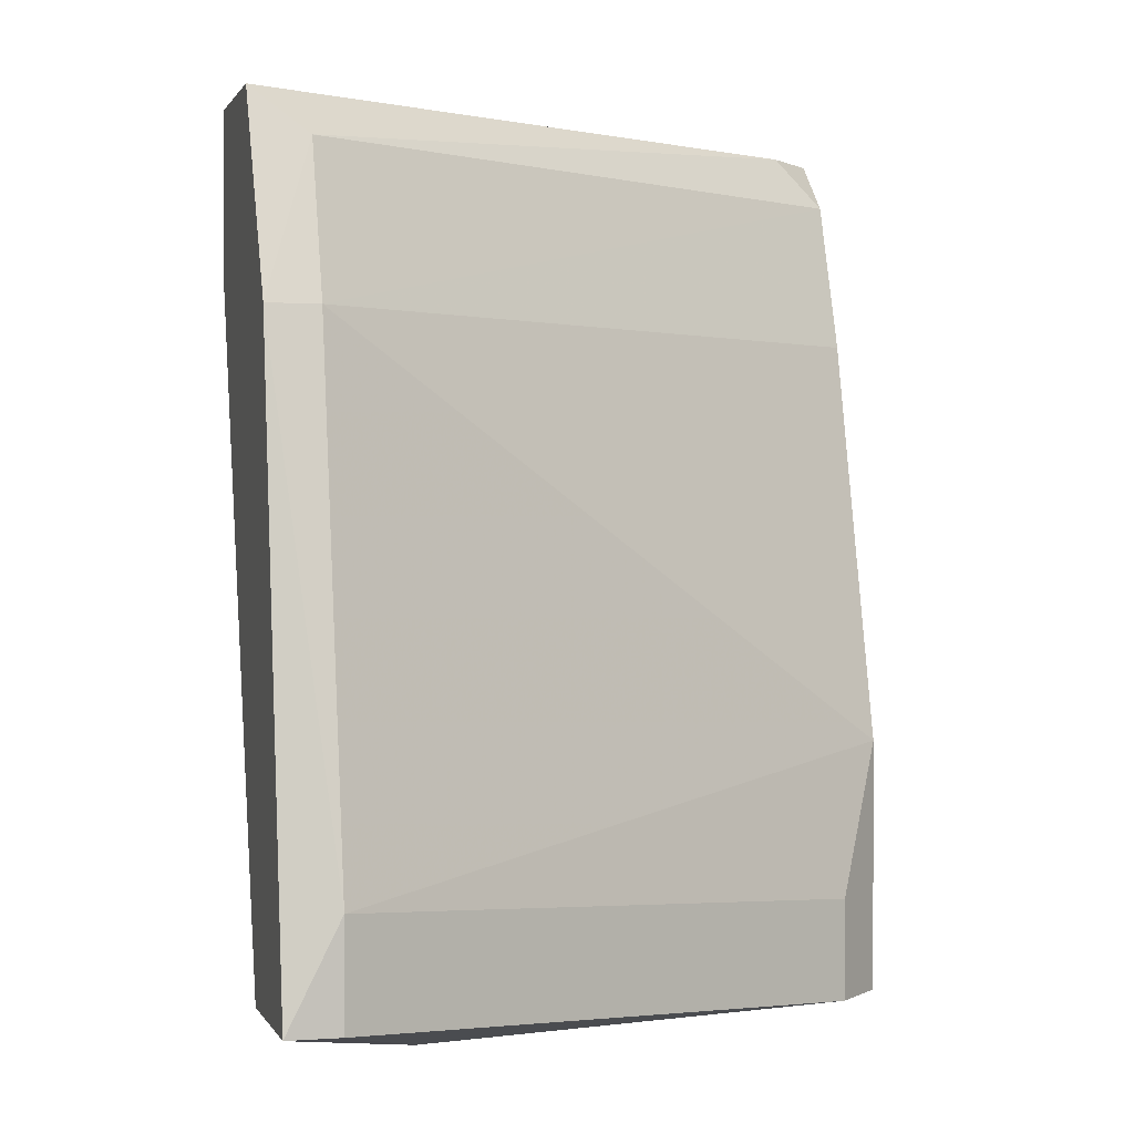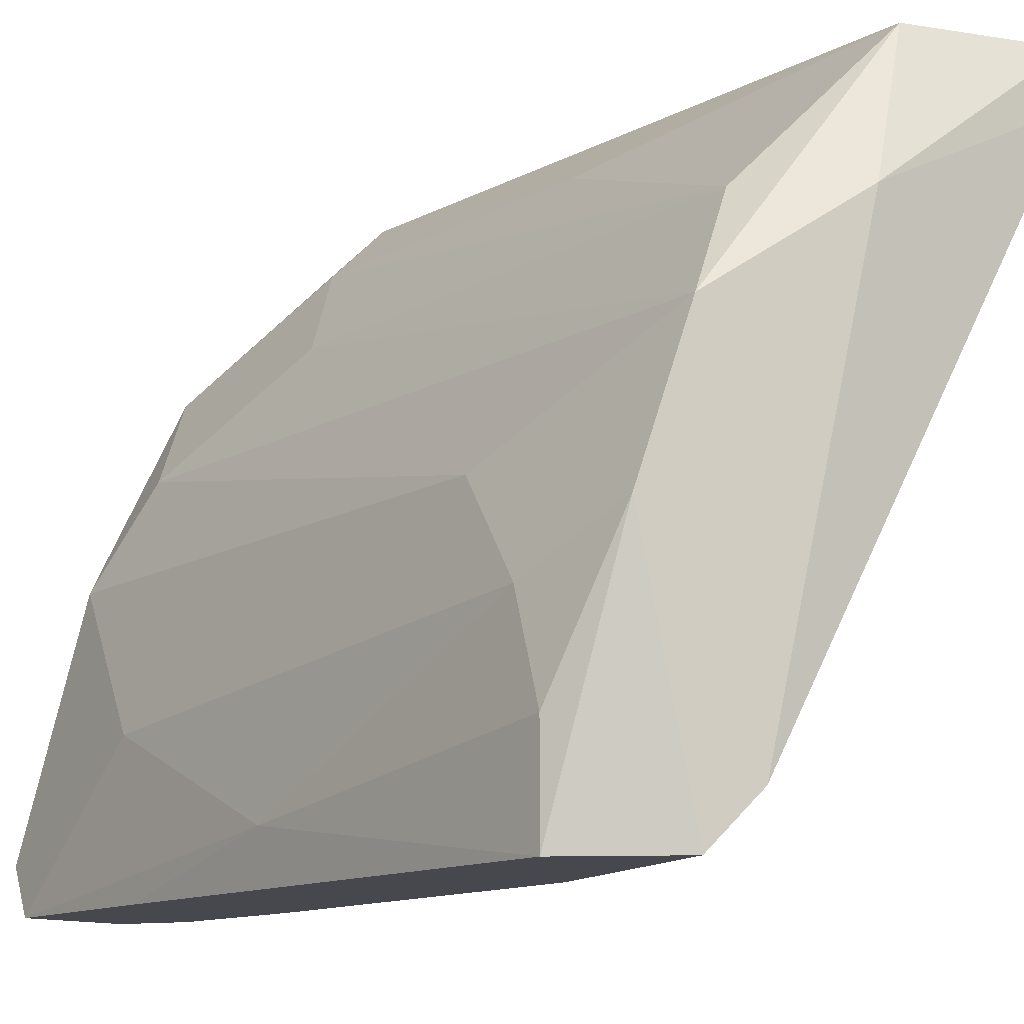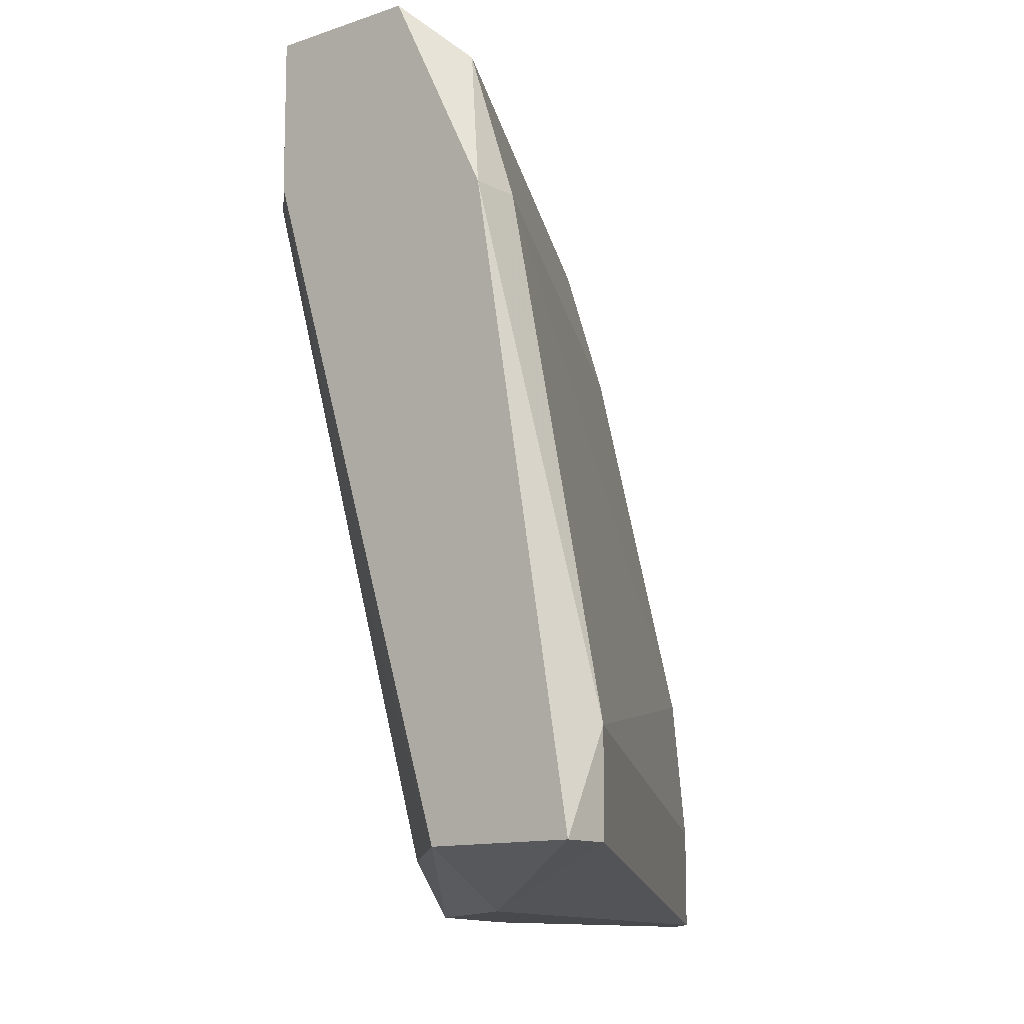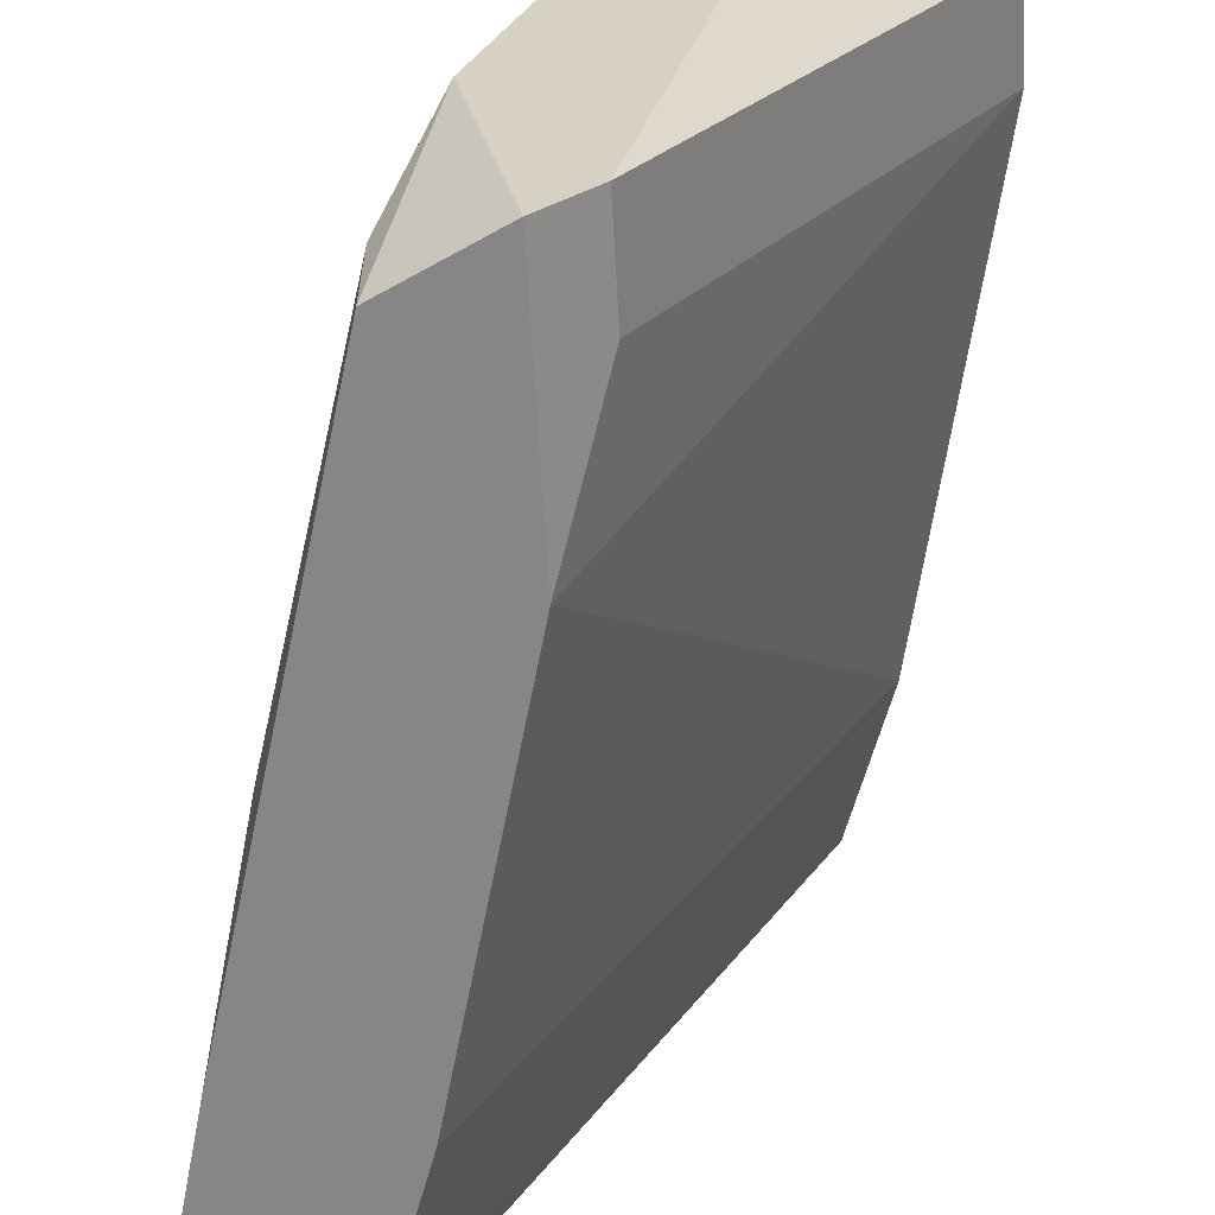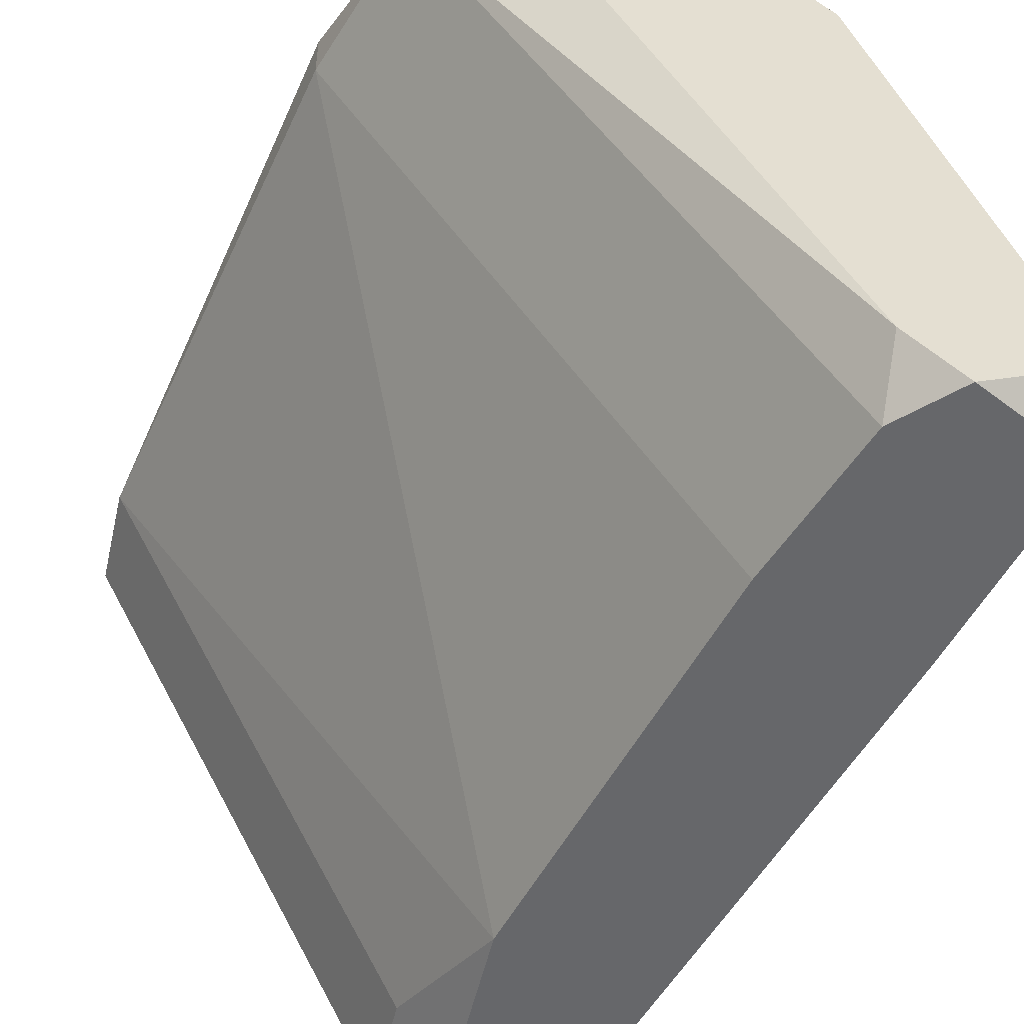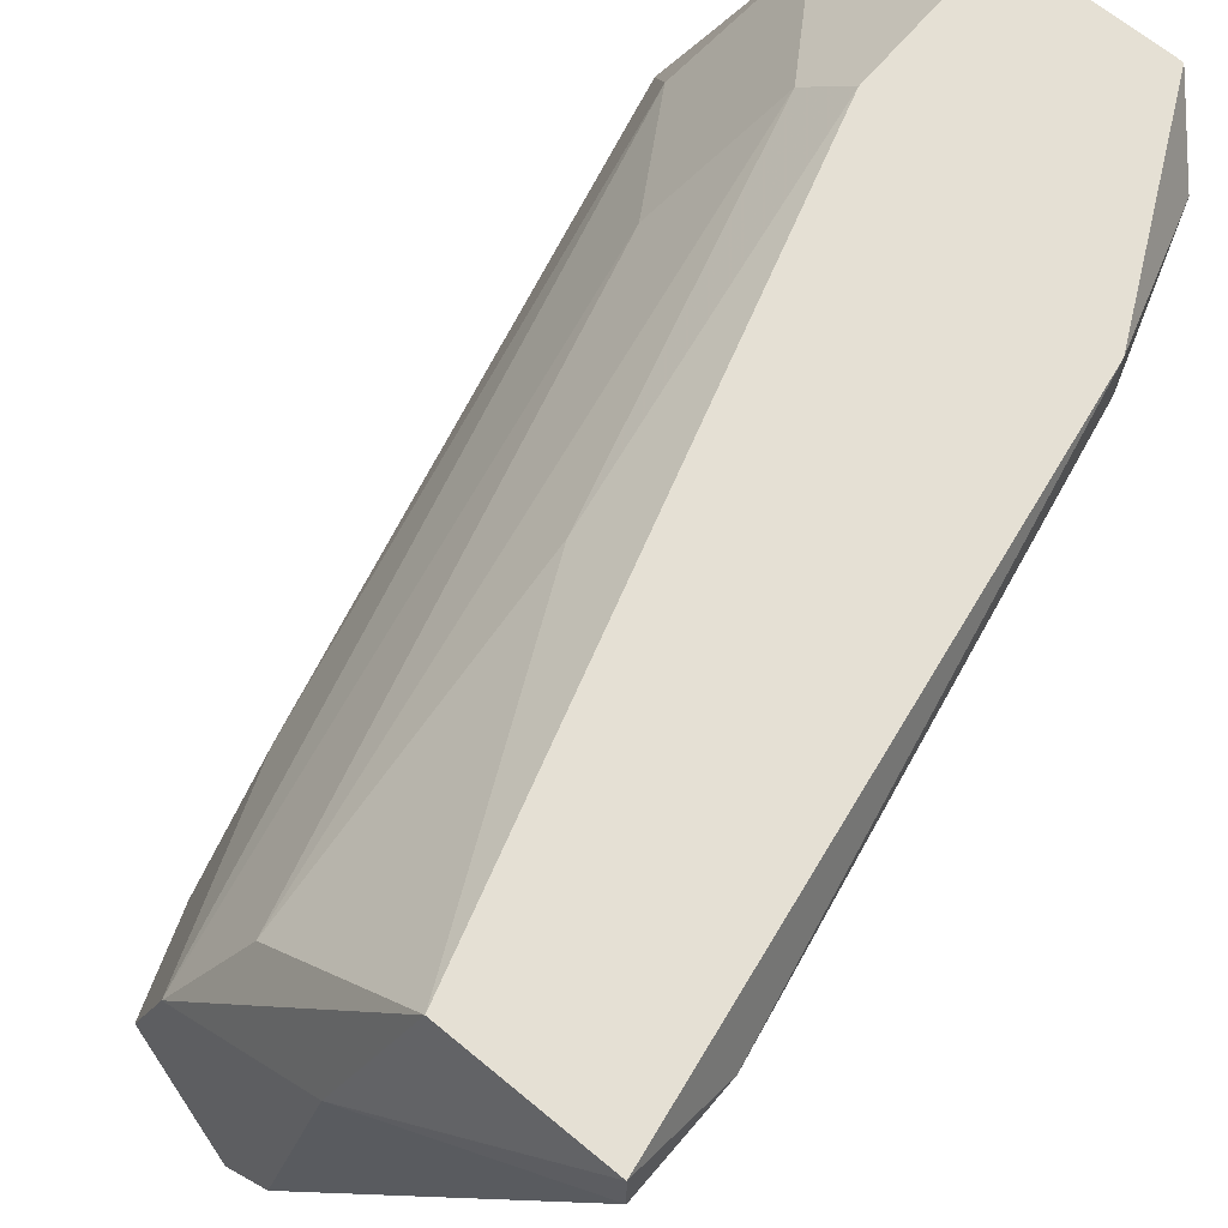
<metadata>
{"format":"obj","ext":"obj","renderer":"f3d","projection":"perspective","resolution":1024,"background":"white","views":[{"elev":0.7,"azim":74.7,"up":"+Y"},{"elev":-11.9,"azim":-21.2,"up":"+Z"},{"elev":-12.0,"azim":39.2,"up":"+Y"},{"elev":-62.2,"azim":3.1,"up":"+Z"},{"elev":-52.1,"azim":167.2,"up":"+Z"},{"elev":65.5,"azim":40.1,"up":"+Z"}]}
</metadata>
<code>
v -0.003274 -0.03571 0.02113
v -0.003274 -0.03914 0.02285
v -0.003274 -0.03914 0.02113
v -0.01874 -0.02024 0.01769
v -0.01874 -0.01852 0.000503
v -0.01874 -0.03399 0.01082
v -0.01874 -0.03743 0.007378
v -0.01874 -0.03914 0.000503
v -0.01874 -0.03914 0.003939
v -0.02218 -0.01164 0.000503
v -0.02218 -0.02711 0.00222
v -0.02218 -0.01508 0.01425
v -0.0239 -0.02024 0.000503
v -0.0239 -0.01336 0.01082
v -0.0239 -0.01852 0.005659
v -0.01359 -0.04087 0.00222
v -0.01359 -0.02883 0.02113
v -0.01359 -0.03743 0.00222
v -0.01359 -0.03914 0.01769
v -0.02046 -0.01336 0.000503
v -0.02046 -0.01164 0.00222
v -0.02046 -0.01164 0.01769
v -0.008434 -0.01336 0.02113
v -0.008434 -0.03914 0.02285
v -0.0153 -0.03227 0.000503
v -0.0153 -0.04087 0.000503
v -0.0153 -0.04087 0.01425
v -0.0153 -0.0168 0.02285
v -0.0153 -0.01164 0.02285
v -0.006713 -0.01852 0.02285
v -0.006713 -0.01852 0.02113
v -0.01015 -0.04087 0.01769
v -0.01015 -0.01164 0.02285
v -0.01702 -0.04087 0.009097
v -0.01702 -0.0168 0.02113
v -0.02562 -0.01336 0.000503
v -0.02562 -0.01164 0.00222
f 28 35 17
f 13 36 26
f 26 36 20
f 26 20 25
f 2 29 24
f 20 36 10
f 29 2 33
f 10 29 33
f 20 23 31
f 1 25 31
f 29 10 22
f 27 26 16
f 26 25 16
f 13 26 8
f 4 27 19
f 27 24 19
f 35 4 19
f 36 14 37
f 10 36 37
f 14 22 37
f 22 10 37
f 2 24 32
f 24 27 32
f 27 16 32
f 25 20 5
f 20 31 5
f 31 25 5
f 14 36 15
f 7 14 15
f 2 1 30
f 33 2 30
f 23 33 30
f 31 23 30
f 1 31 30
f 27 4 12
f 22 14 12
f 4 35 12
f 35 22 12
f 14 7 6
f 7 27 6
f 27 12 6
f 12 14 6
f 1 2 3
f 16 1 3
f 2 32 3
f 32 16 3
f 24 29 28
f 29 22 28
f 22 35 28
f 26 27 34
f 8 26 34
f 9 8 34
f 27 7 34
f 7 9 34
f 23 20 21
f 20 10 21
f 33 23 21
f 10 33 21
f 25 1 18
f 16 25 18
f 1 16 18
f 36 13 11
f 13 8 11
f 8 9 11
f 9 7 11
f 15 36 11
f 7 15 11
f 19 24 17
f 35 19 17
f 24 28 17

</code>
